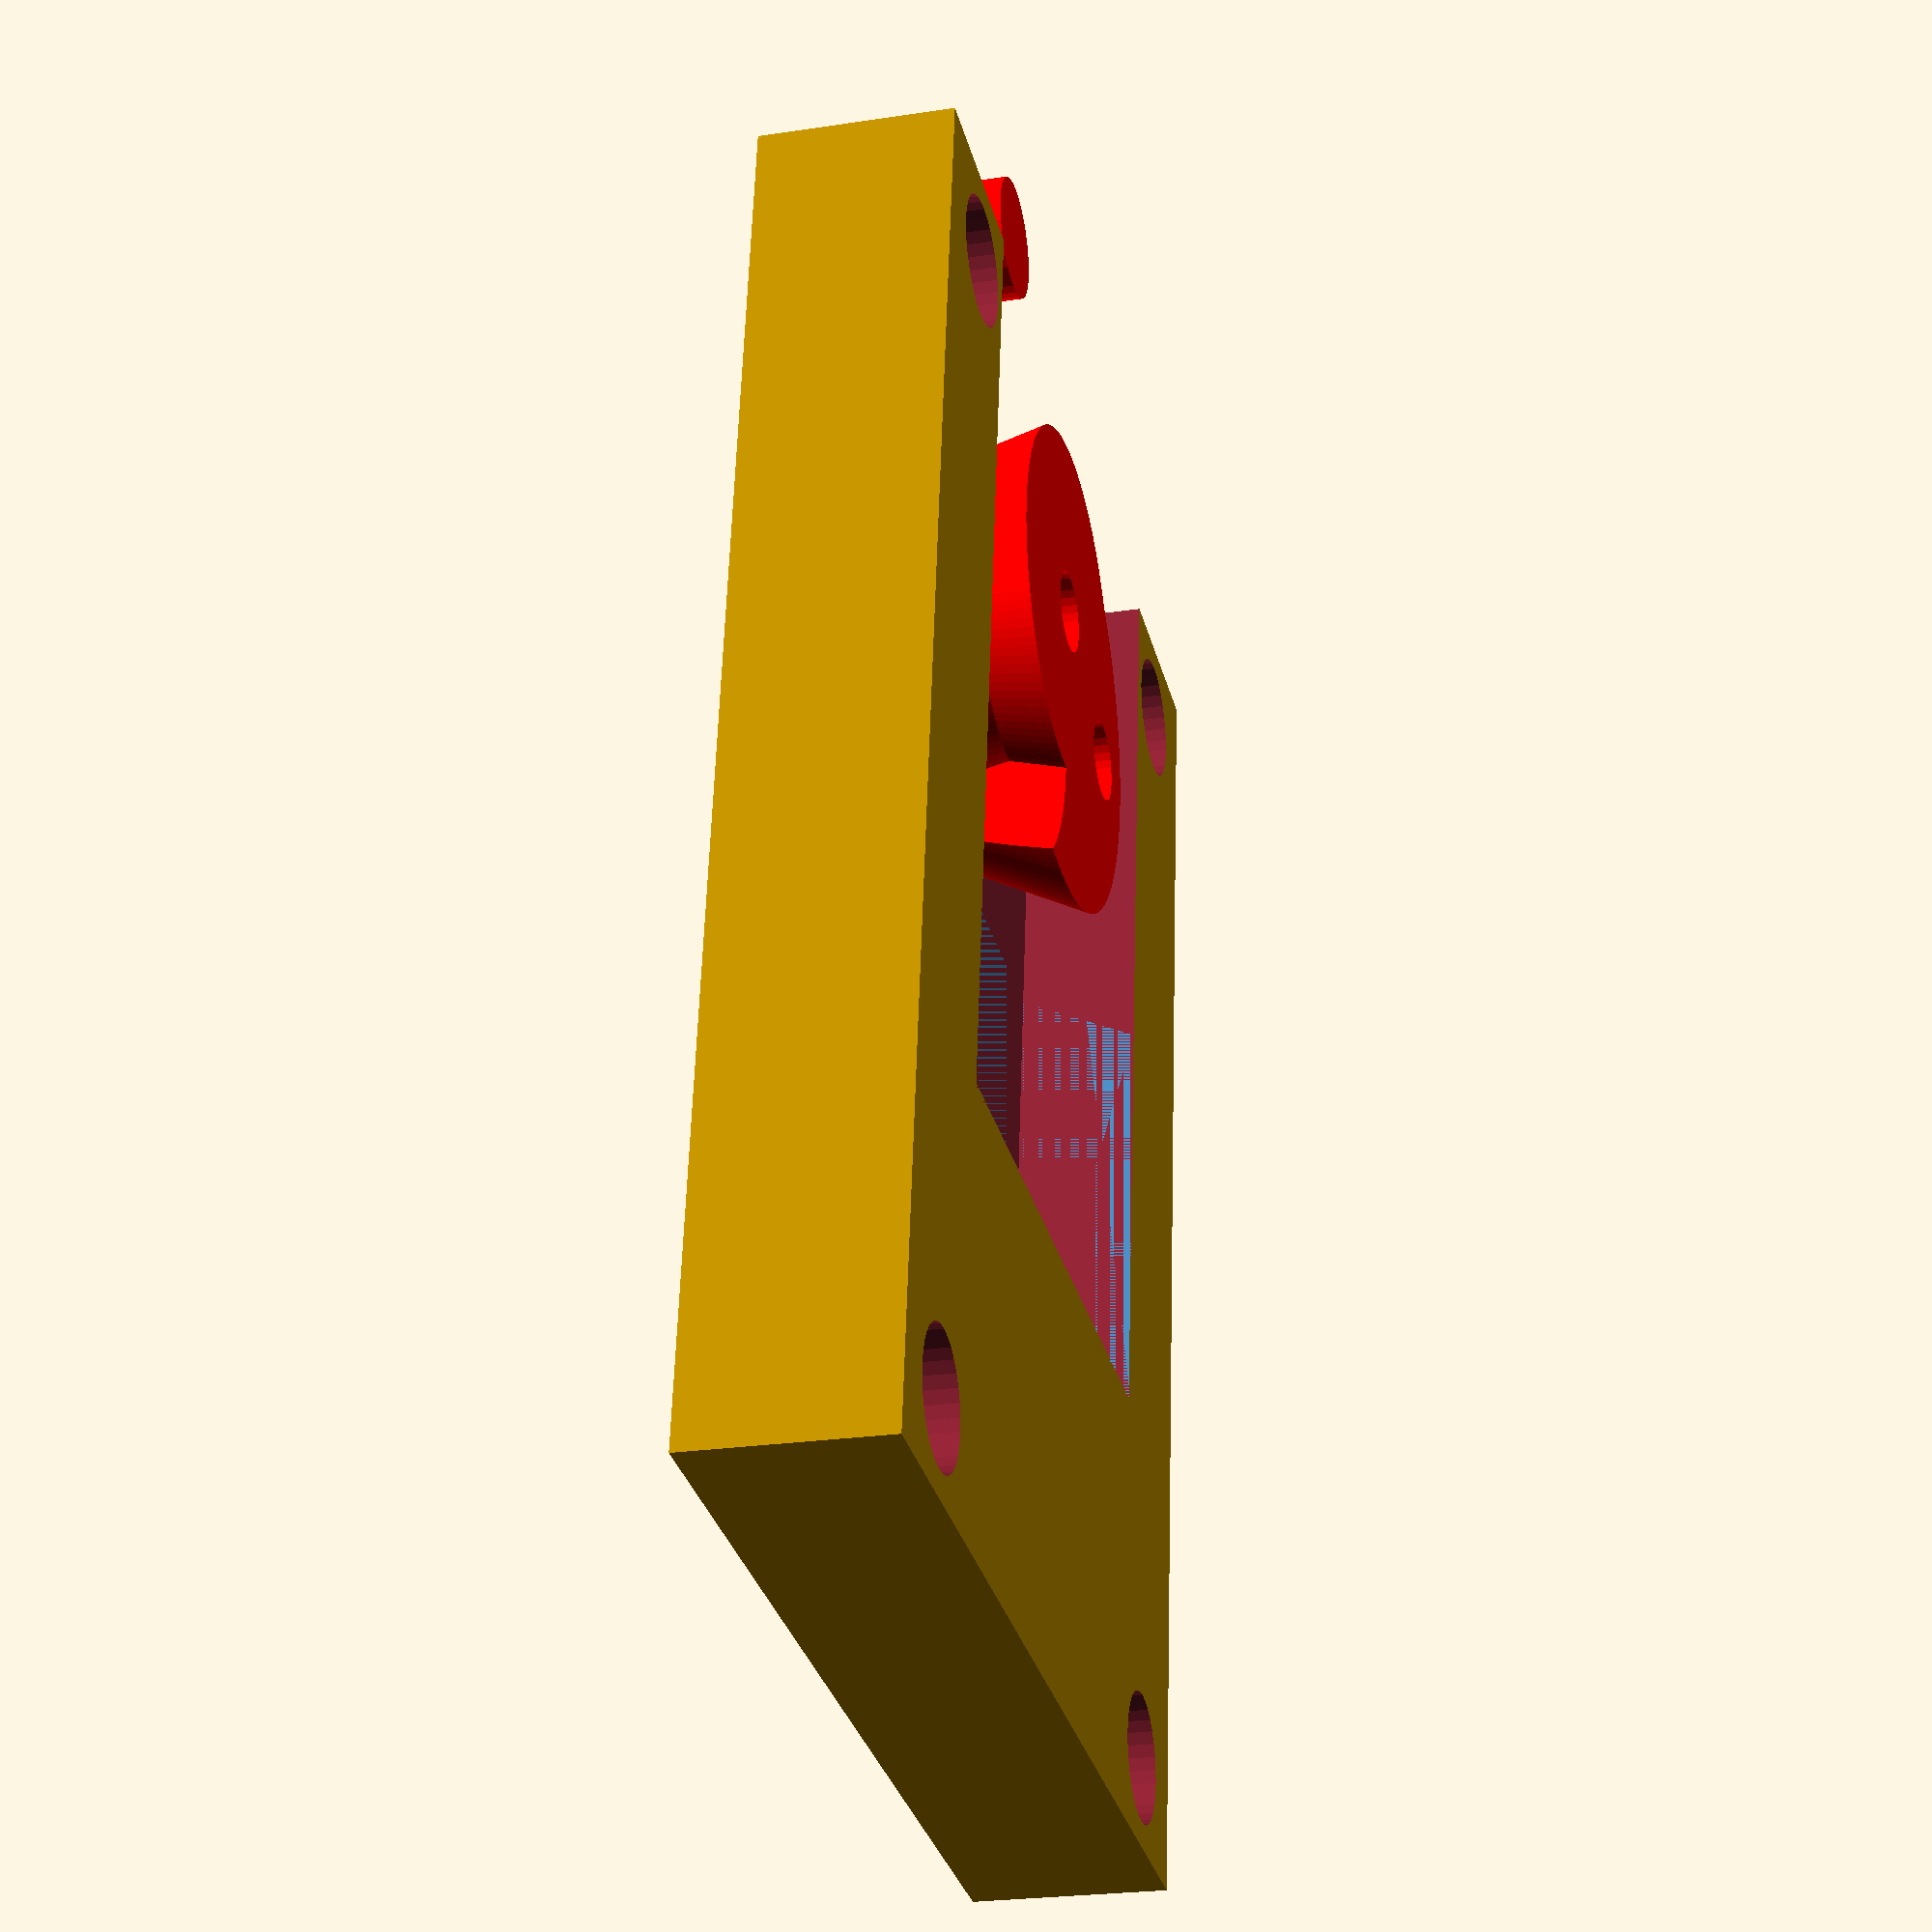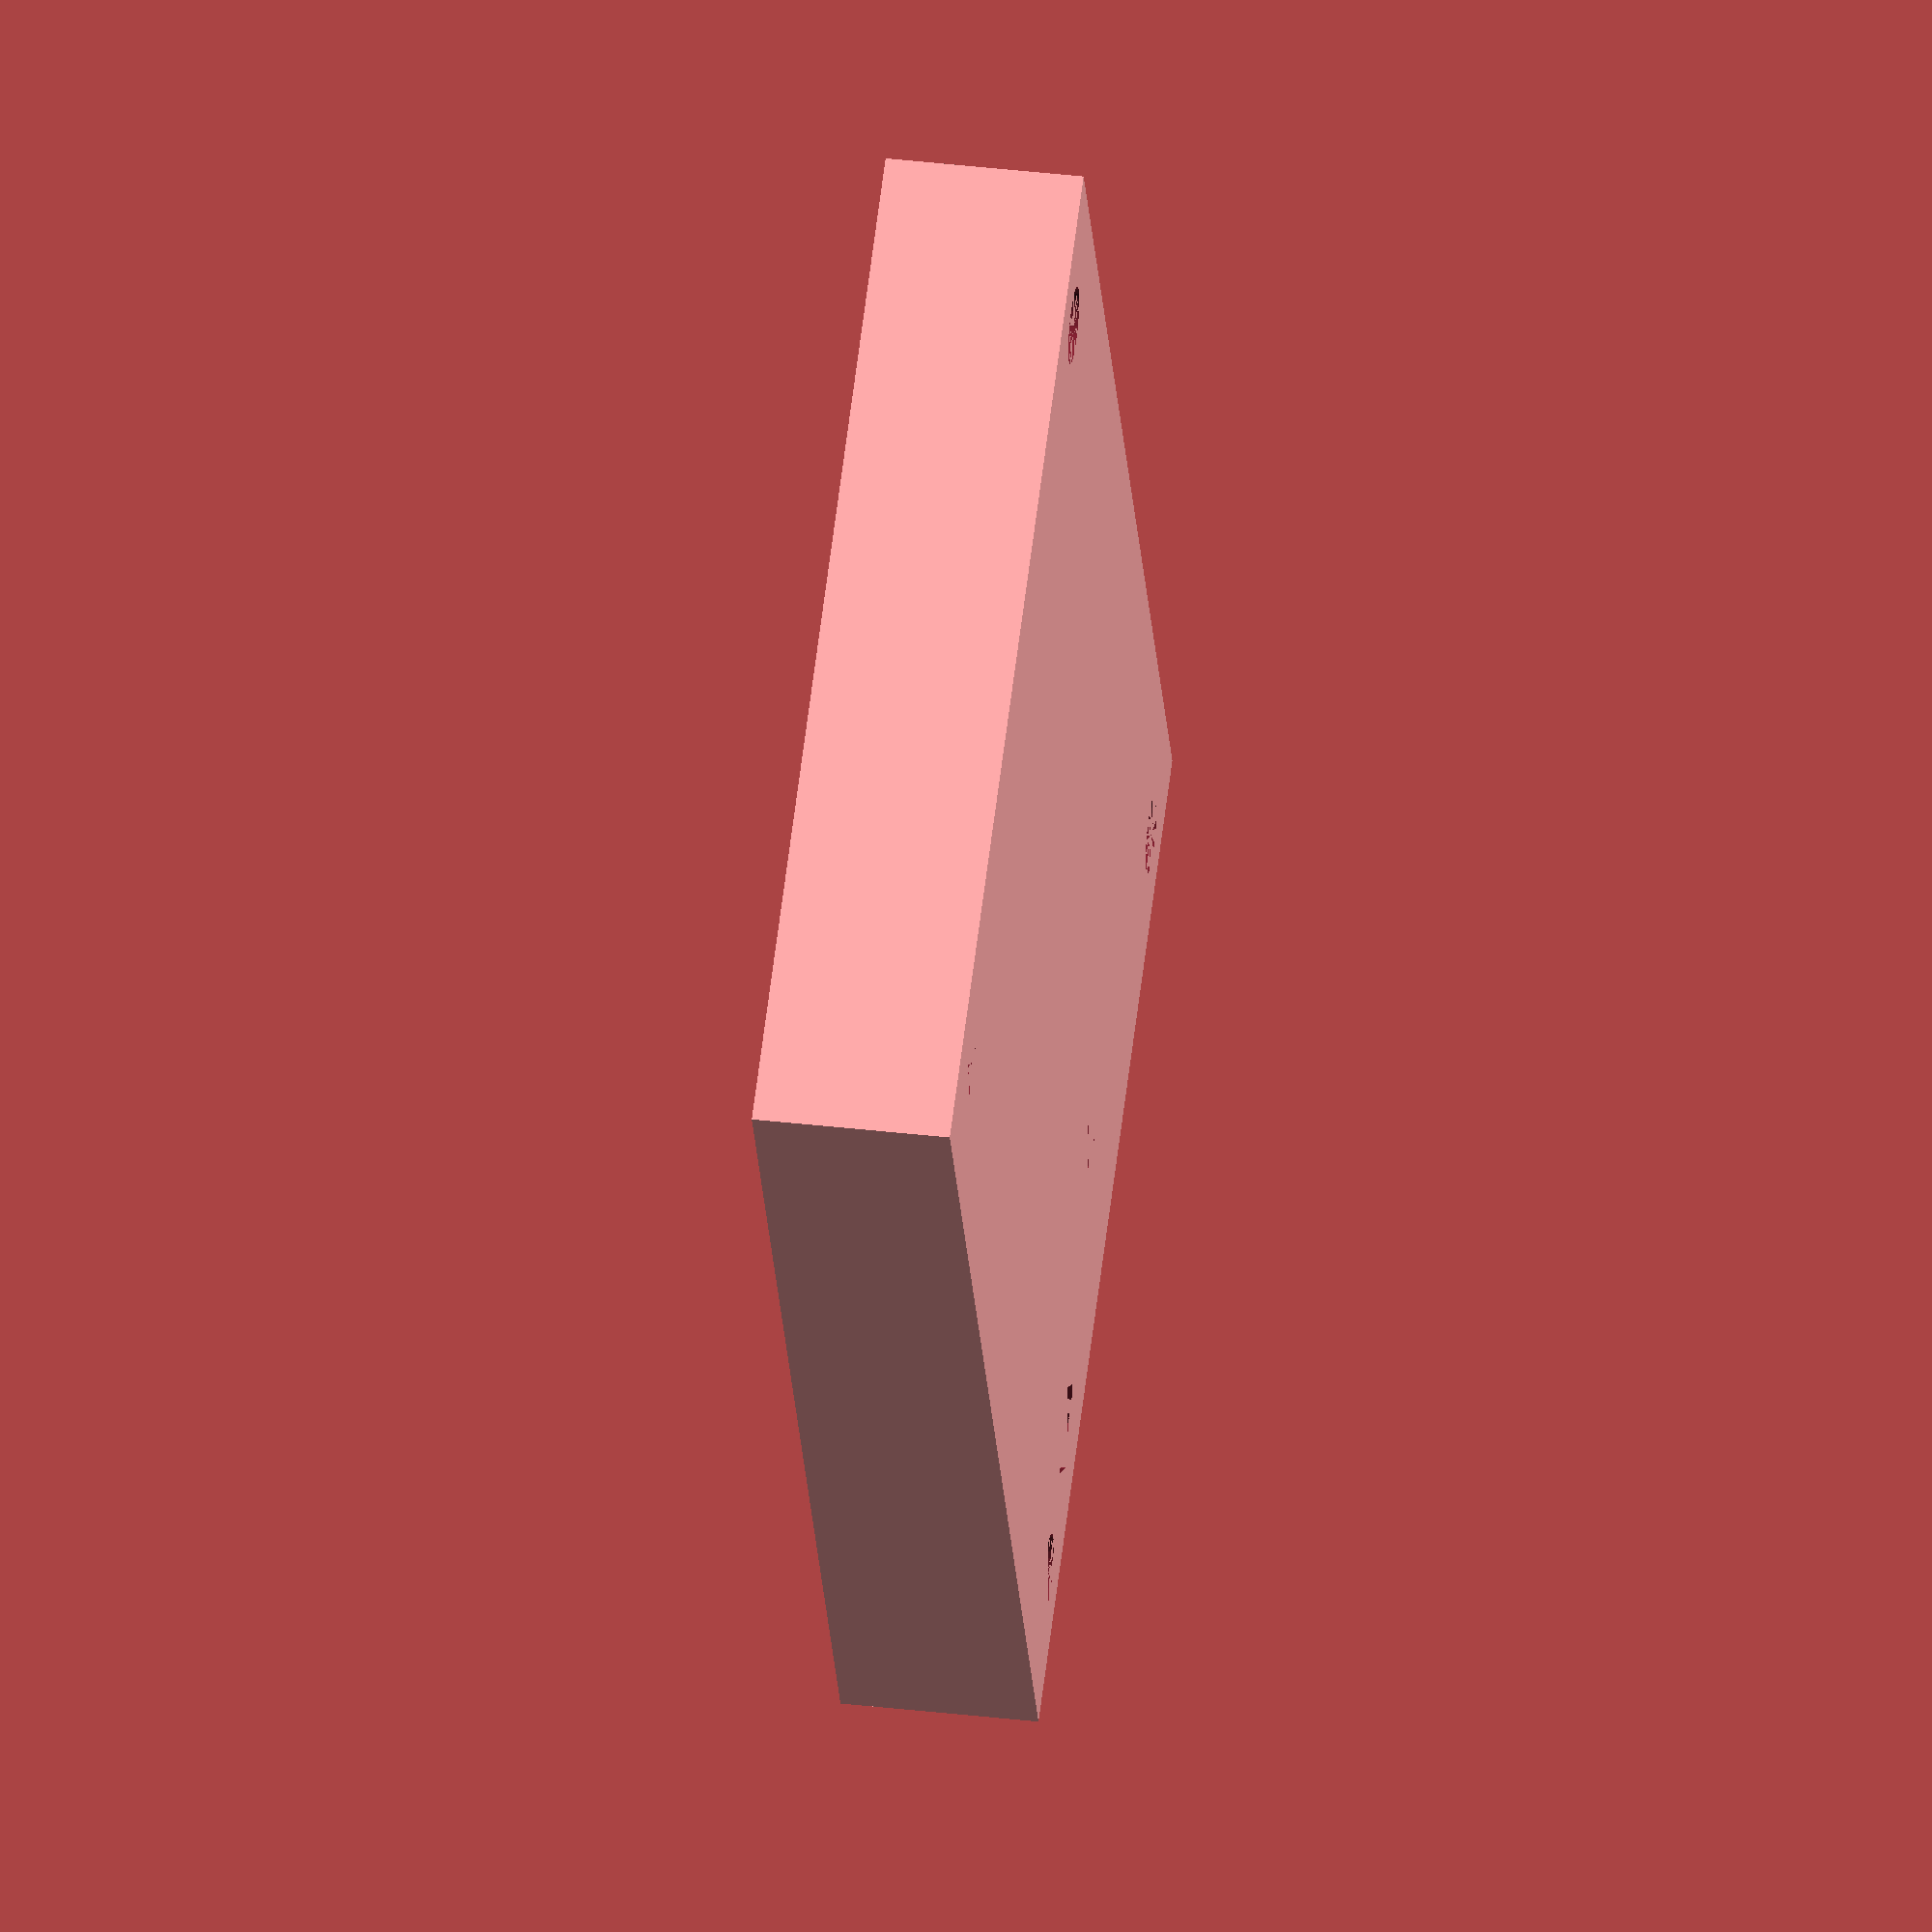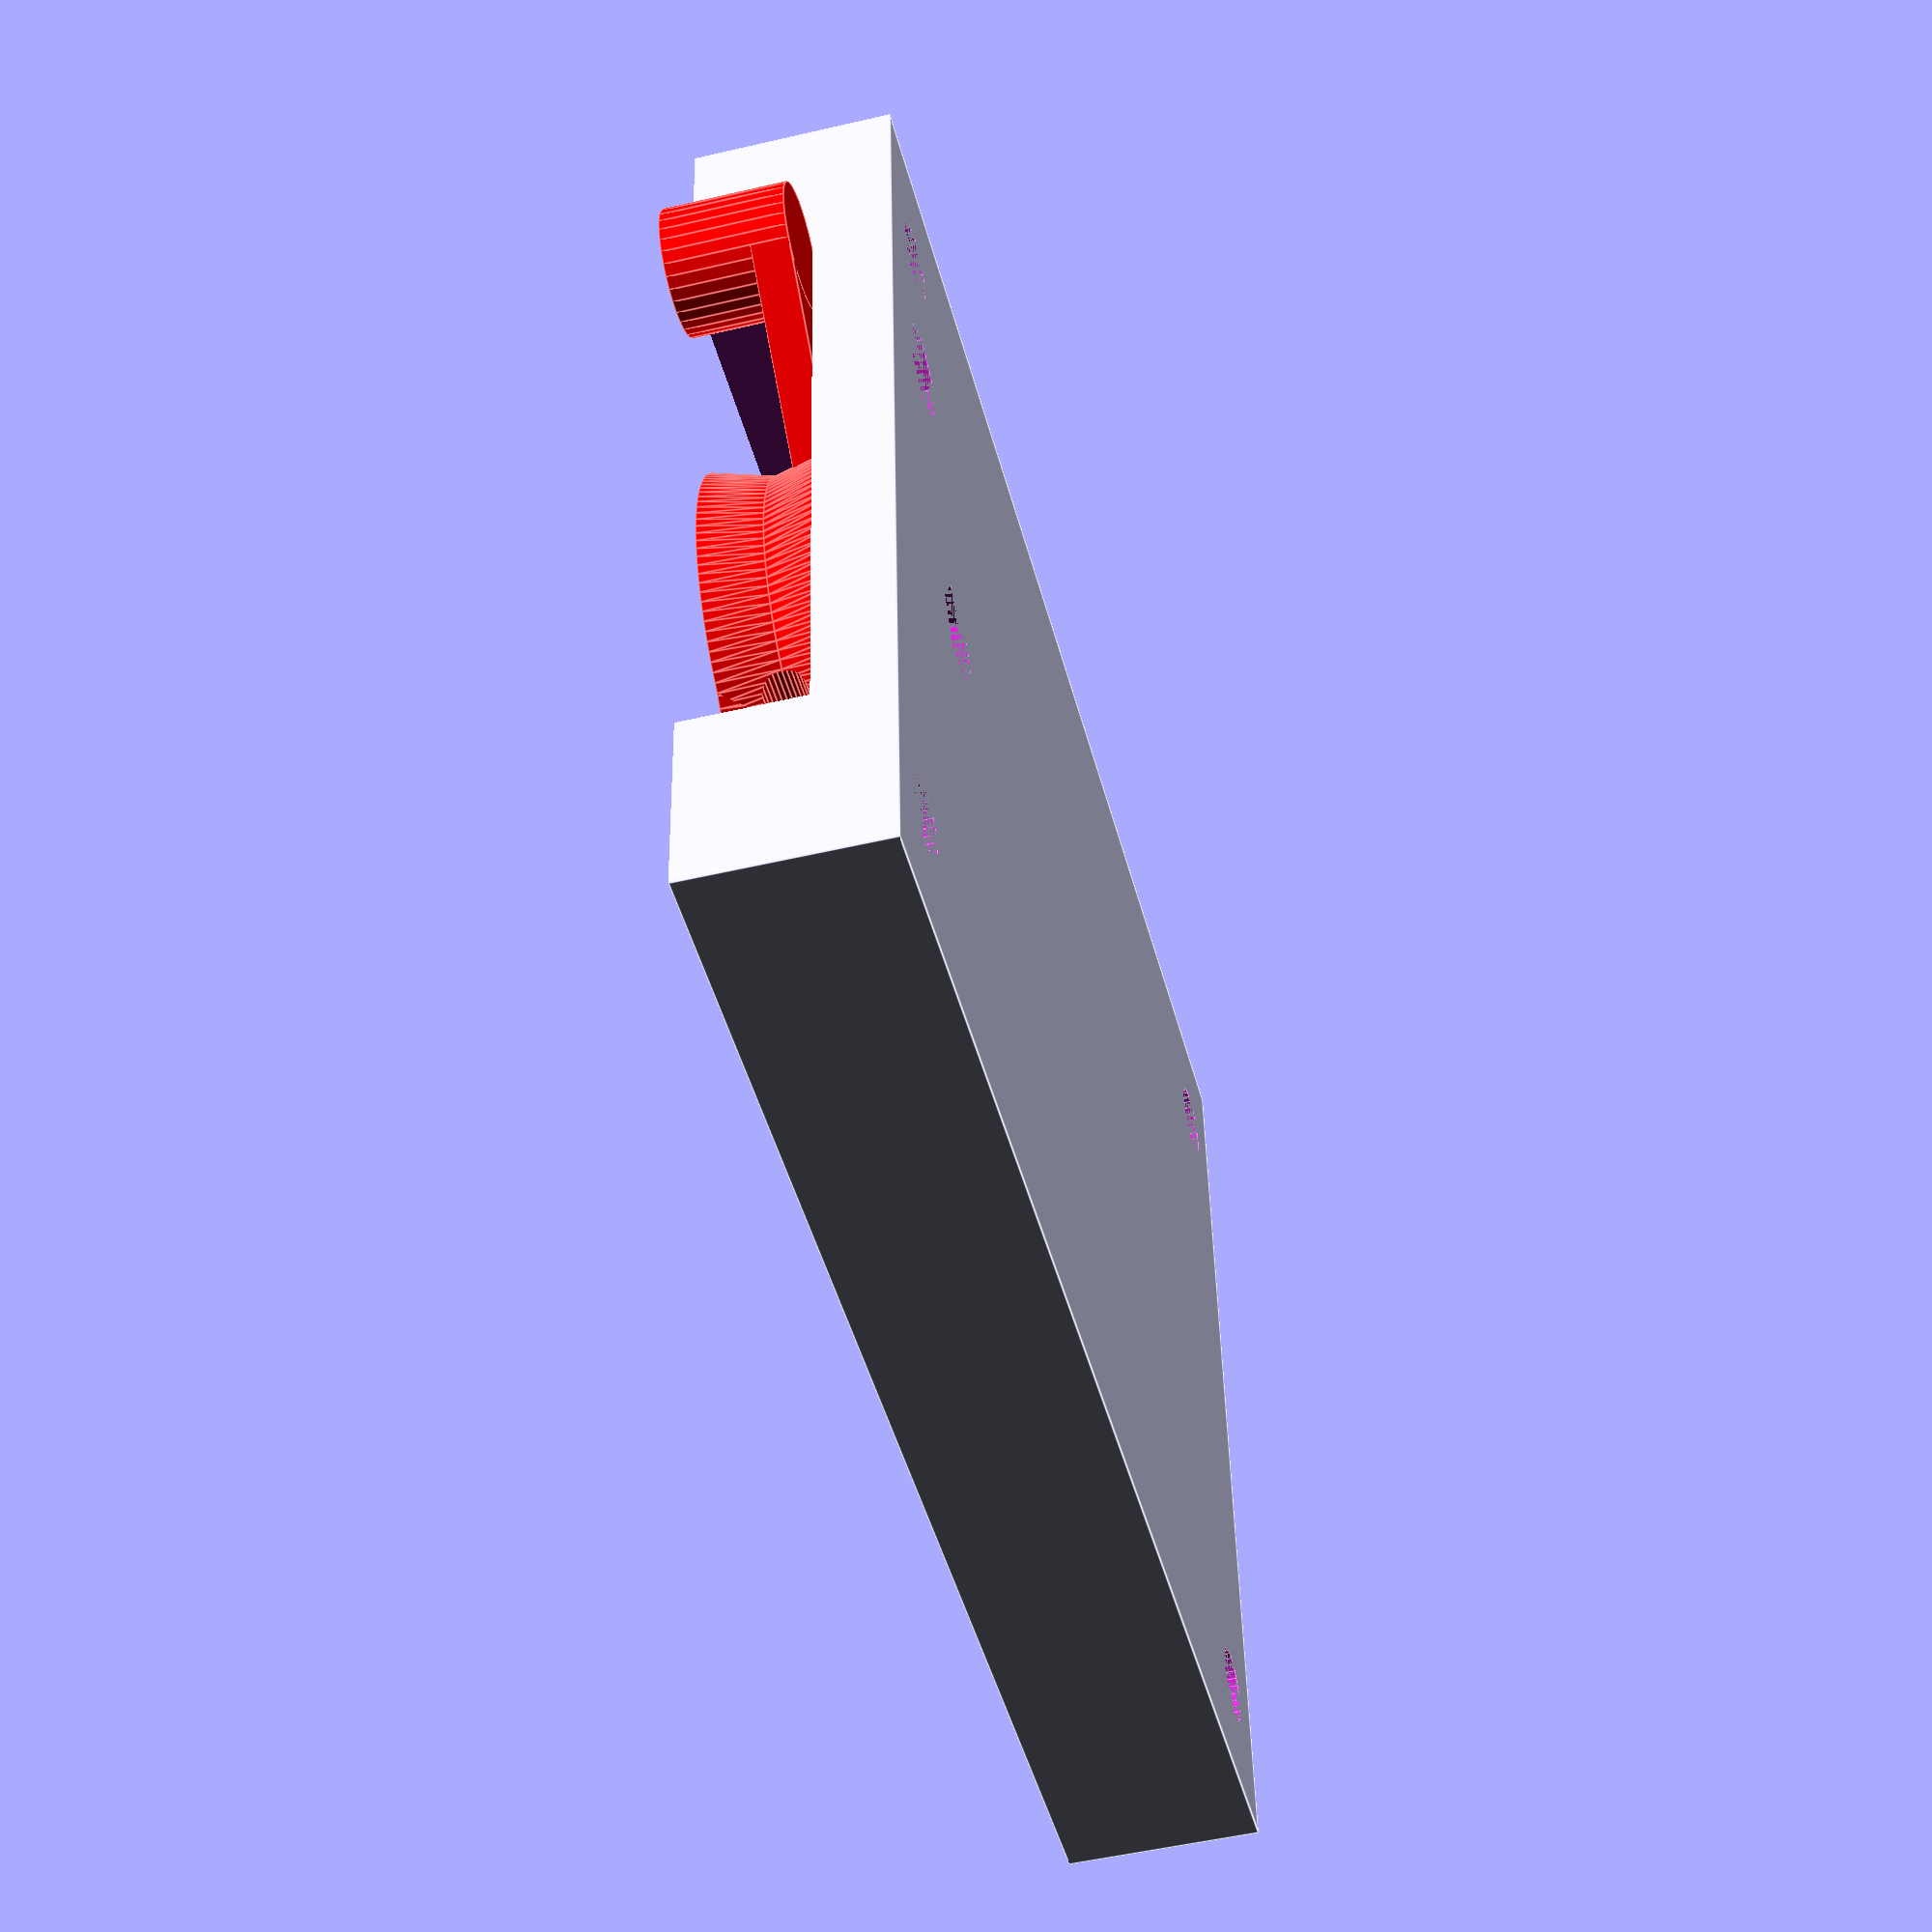
<openscad>
b = 67.7;
l = 67.7;
h = 6.3;
t = 7.8;
x = 41.4 + 0.2;
y = 41.4 + 0.2;
dx = 13.15;
dy = 13.15;
vs = (x-34.6)/2;
vv = (y-34.5)/2;
dicke = 5;
profilabstand = 60;
profilbreite = 19.82;
spannerD = 25;
spannerOffset = 5;
M3SchraubenkopfH = 3;
M3SchraubenkopfD = 5.5;
M3Schraube = 3;
M3MutterH = 2.4;
M3MutterD = 6.3;
M5SchraubenkopfH = 5.5;
M5SchraubenkopfD = 8.5;
M5Schraube = 5;

module Platte() {
    color("SteelBlue") {
        polyhedron(points=[
            [x/2-vs, y/2, 0],
            [x/2-vs, -y/2, 0],
            [-x/2+vs, y/2, 0],
            [-x/2+vs, -y/2, 0],
            [x/2-2*vs, y/2, t],
            [x/2-2*vs, -y/2, t],
            [-x/2+2*vs, y/2, t],
            [-x/2+2*vs, -y/2, t]
            ], faces=[
            [0, 2, 3, 1],
            [0, 1, 5, 4],
            [2, 6, 7, 3],
            [1, 3, 7, 5],
            [2, 0, 4, 6],
            [4, 5, 7, 6]
            ]);
    }
}

module Rahmen() {
    difference() {
        translate([-max(b, profilabstand+2*profilbreite)/2+4, -l/2, 0]) {
            cube([max(b, profilabstand+2*profilbreite)-8, l, t+dicke]);
        }
        translate([vs, 0, dicke]) {
            Platte();
        }
        difference() {
            translate([-max(b, profilabstand+2*profilbreite)/2-0.1, -y/2, dicke]) {
                cube([67, y, t+0.1]);
            }
            translate([-3*spannerD/2-spannerOffset-3+7, -spannerD/2-4, dicke]) {
                cylinder(h=t/2-0.1, d=M3SchraubenkopfD, $fn=32);
            }
        }
        for(i=[profilabstand/2+profilbreite/2, -profilabstand/2-profilbreite/2]) {
            for(j=[-1,1]) {
                translate([i, j*26, 0]) {
                    cylinder(h=t+dicke+0.1, d=M5Schraube, $fn=32);
                    translate([0, 0, t+dicke-M5SchraubenkopfH]) {
                        cylinder(h=M5SchraubenkopfH+0.1, d=M5SchraubenkopfD, $fn=32);
                    }
                }
            }
        }
        translate([-3*spannerD/2-spannerOffset+11.5, 0, 0]) {
            cylinder(h=t+dicke+0.1, d=M3Schraube, $fn=16);
            cylinder(h=M3MutterH, d=M3MutterD, $fn=6);
            translate([-3-4.5, -spannerD/2-4, 0]) {
                cylinder(h=t+dicke+0.1, d=M3Schraube, $fn=16);
                rotate([0, 0, 30]) cylinder(h=M3MutterH, d=M3MutterD, $fn=6);
            }
        }
        translate([-3*spannerD/2-spannerOffset-9+6.3, -spannerD/2-8, dicke]) {
            rotate([0, 0, 45]) {
                cube([10, 10, 10]);
            }
        }
    }
}

module Spanner() {
    difference() {
        union() {
            difference() {
                translate([spannerOffset, 0, 0]) {
                    cylinder(h=t-0.1, d1=spannerD, d2=spannerD+2*vs, $fn=128);
                }
                translate([spannerD/2, -spannerD/2, 0]) {
                    cylinder(h=t, d=spannerD, $fn=64);
                }
                translate([0, -spannerD/2, 0]) {
                    cylinder(h=t, d=spannerD, $fn=64);
                }
            }
            cylinder(h=t/2-0.05, d1=spannerD, d2=spannerD-2, $fn=128);
            translate([0, 0, t/2-0.05]) {
                cylinder(h=t/2-0.05, d1=spannerD-2, d2=spannerD, $fn=128);
            }
            rotate([0, 0, 45]) {
                translate([-25, -4.5, 0]) {
                    cube([25, 8, t/2-1.5]);
                    translate([0, 4, 0]) {
                        cylinder(h=t, d=8, $fn=32);
                    }
                }
            }
        }
        translate([0, 0, t-0.1-M3SchraubenkopfH]) {
            cylinder(h=M3SchraubenkopfH+0.1, d=M3SchraubenkopfD, $fn=32);
        }
        cylinder(h=t, d=M3Schraube, $fn=16);
        translate([5, spannerD/2-2, 0]) {
            translate([0, 0, t-0.1-M3SchraubenkopfH]) {
                cylinder(h=M3SchraubenkopfH+0.1, d=M3SchraubenkopfD, $fn=32);
            }
            translate([0, 0, t/2-0.1]) {
                cylinder(h=t/2+0.2, d=4, $fn=32);
            }
            cylinder(h=t, d=M3Schraube-0.2, $fn=32);
            translate([0, 0, t/2-0.05]) {
                rotate([90, 0, -90]) {
                    cylinder(h=15, d=3, $fn=32);
                }
            }   
        }
    }
}

Rahmen();
//translate([vs, 0, dicke]) Platte();
translate([-3*spannerD/2-0.5+2*vs, 0, dicke]) color("Red") Spanner();
//Spanner();
</openscad>
<views>
elev=204.6 azim=277.0 roll=256.0 proj=p view=wireframe
elev=140.0 azim=116.1 roll=81.9 proj=o view=wireframe
elev=230.5 azim=4.4 roll=75.6 proj=p view=edges
</views>
